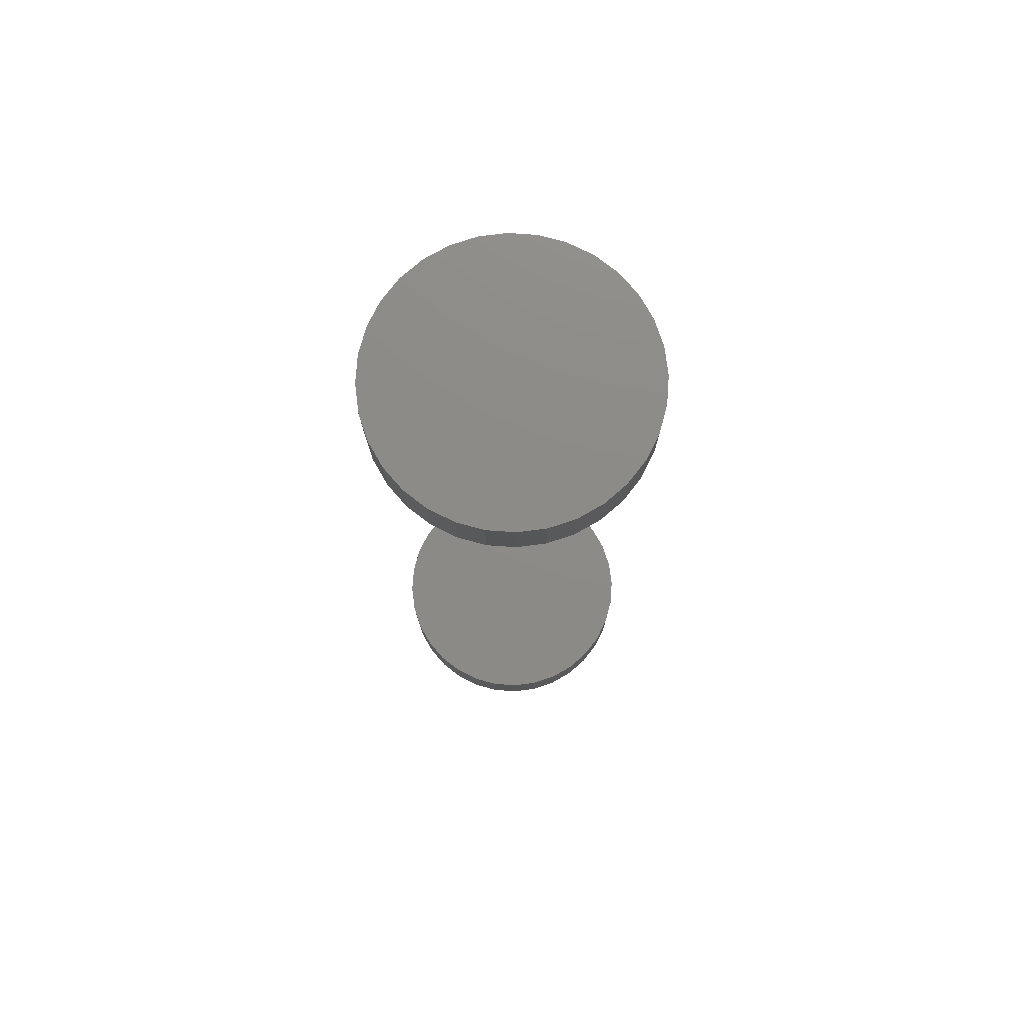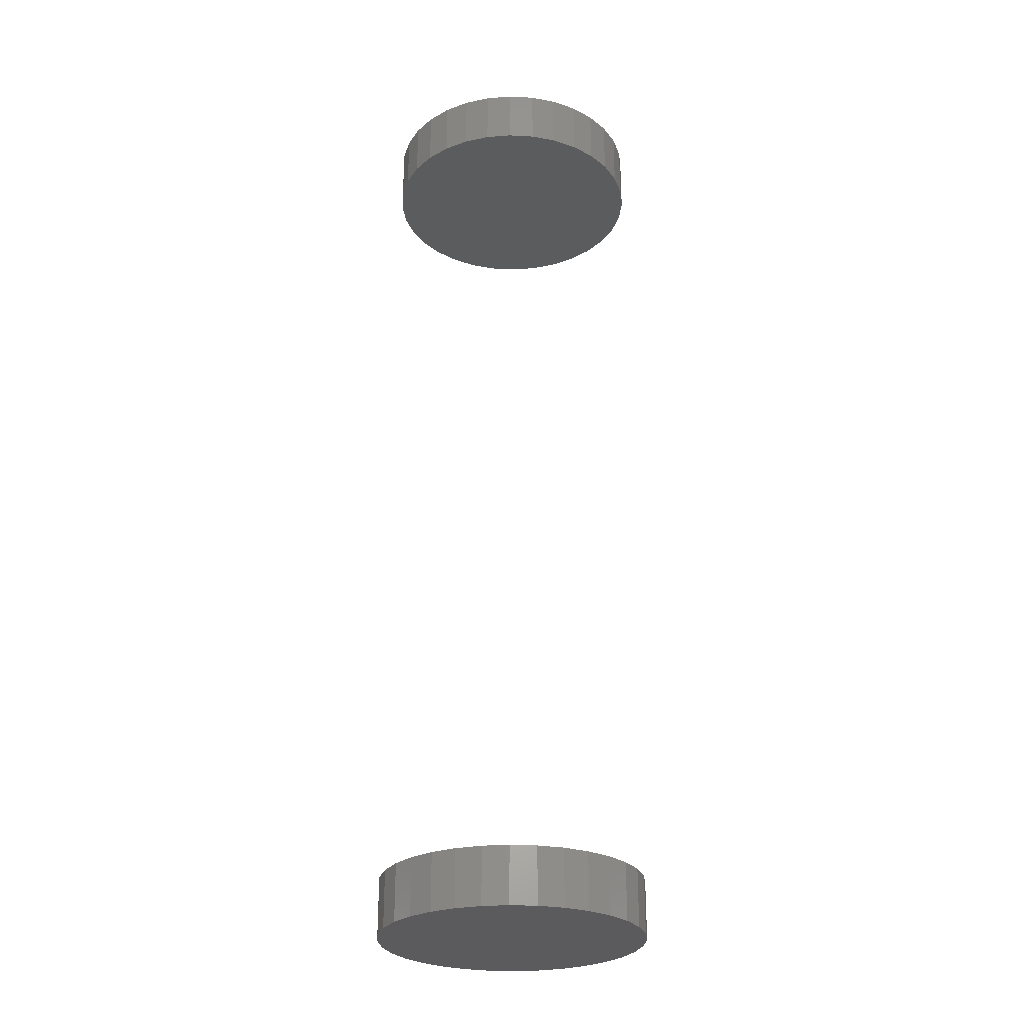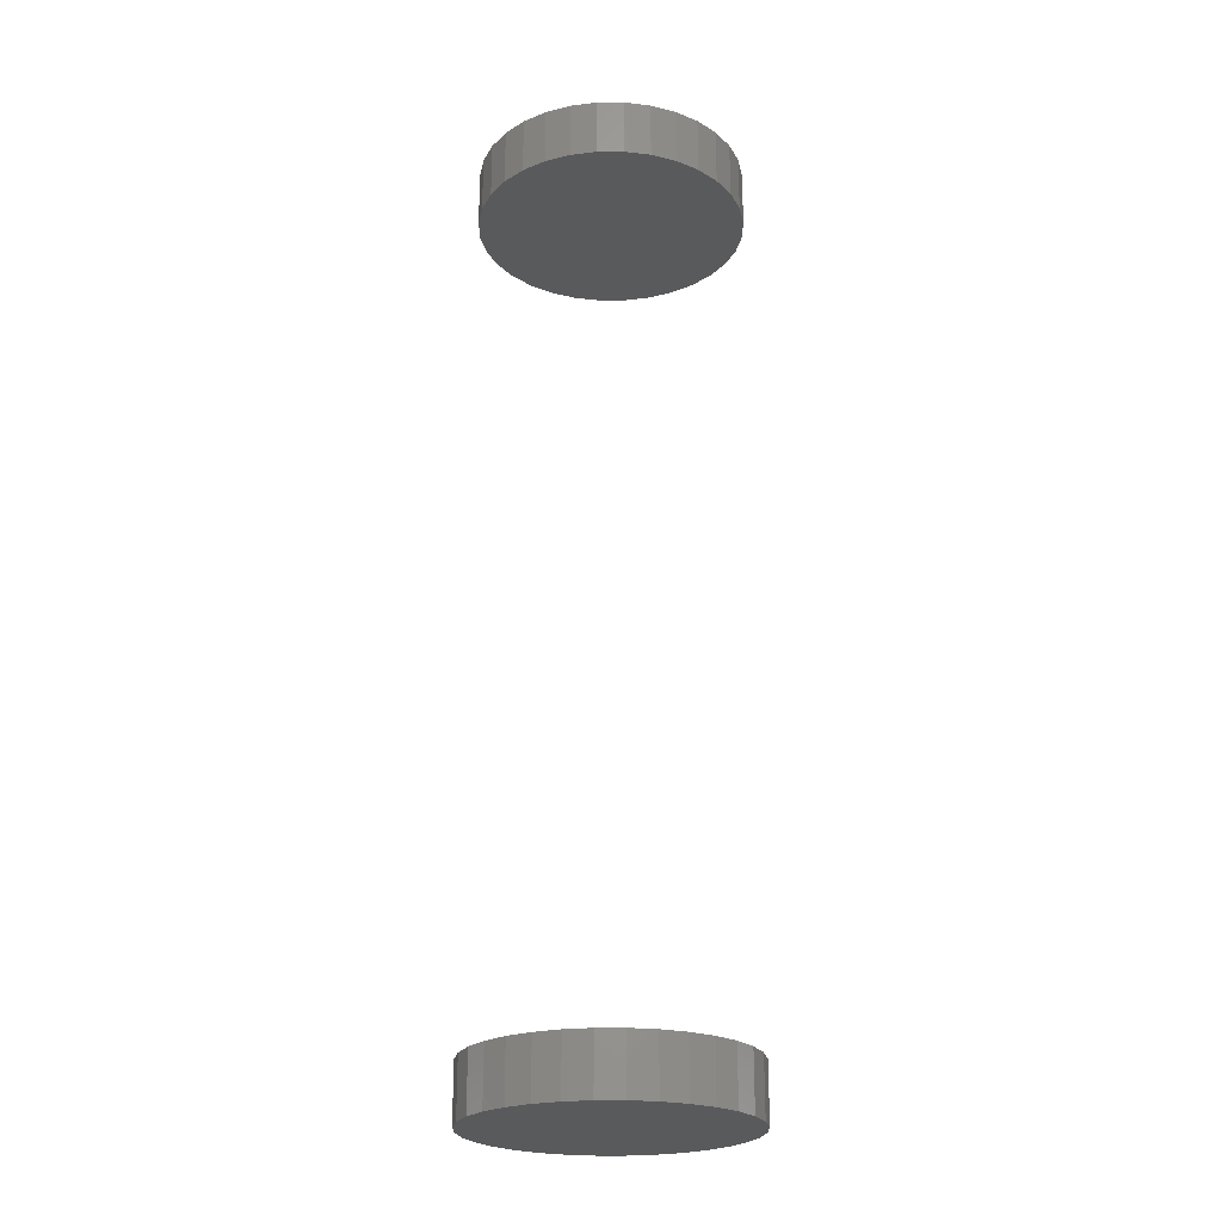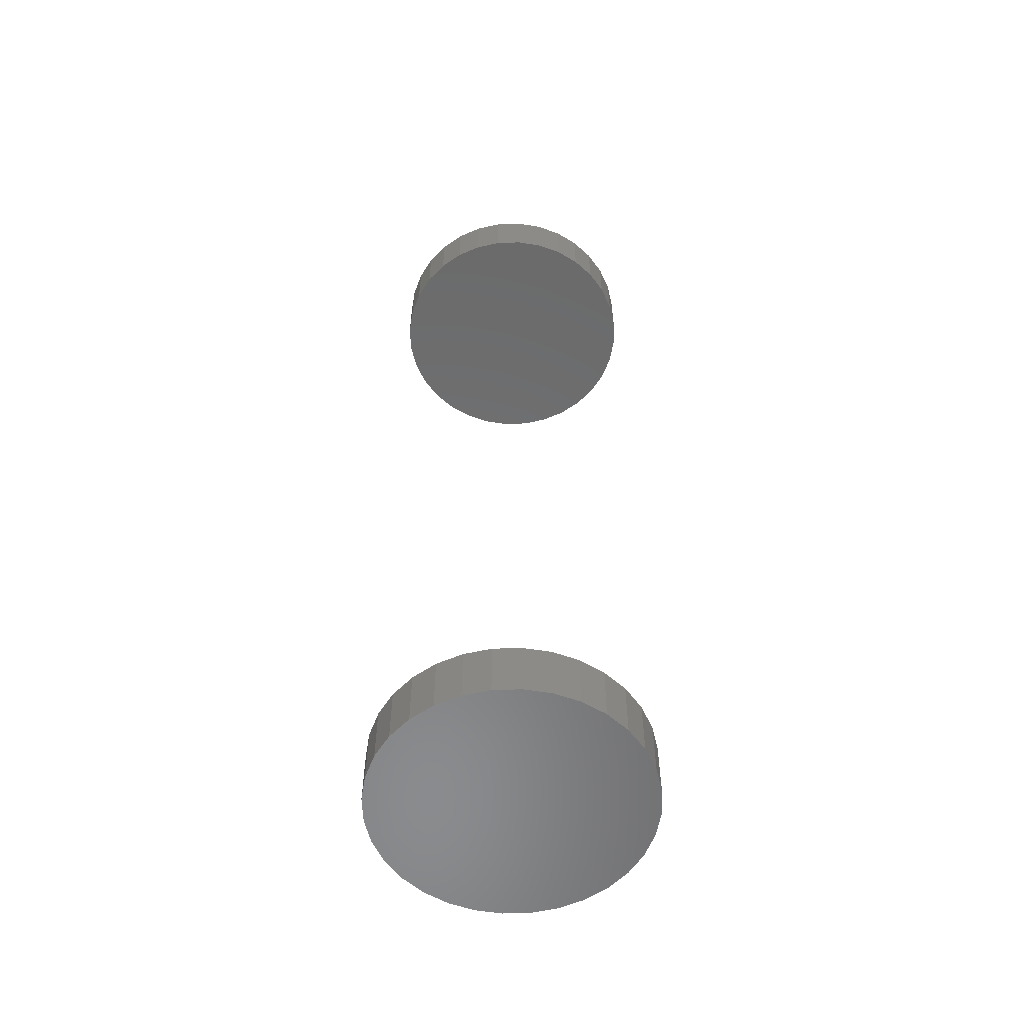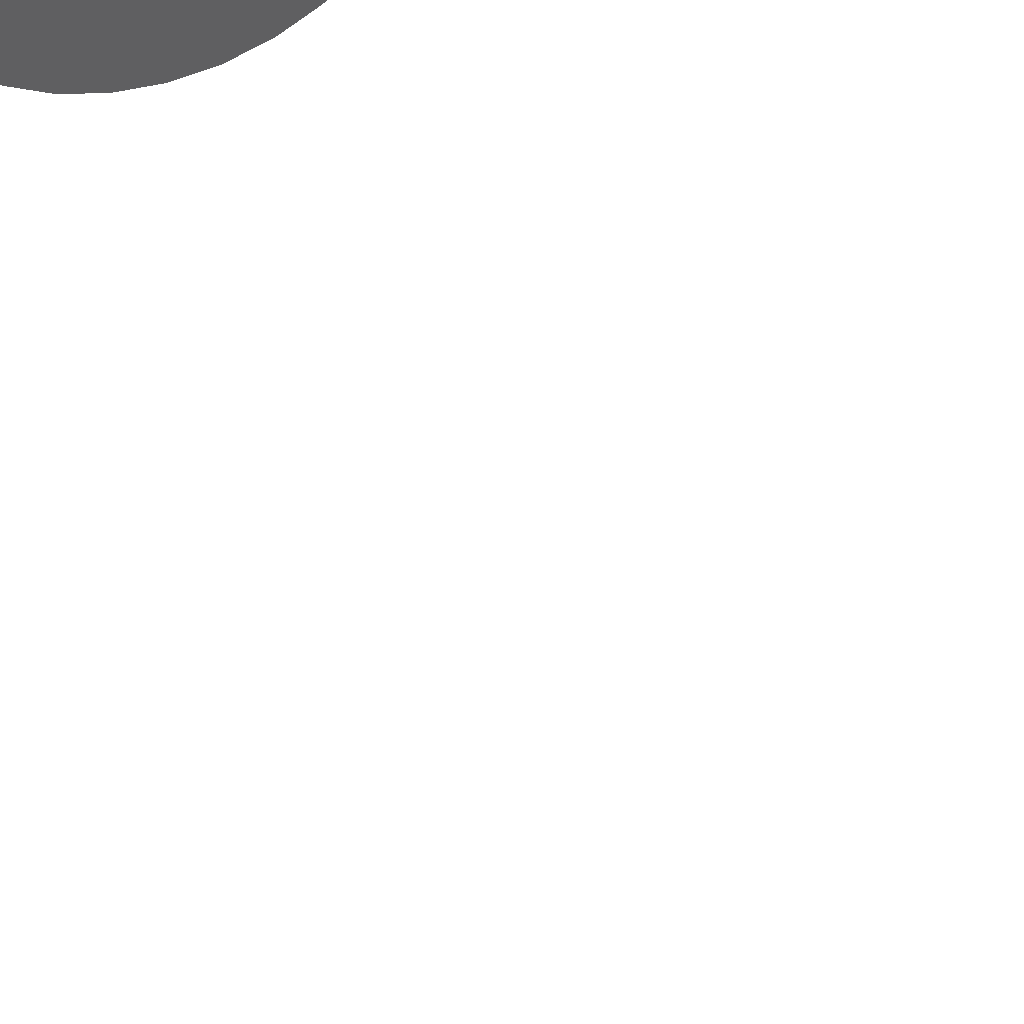
<metadata>
{"format":"stl","ext":"stl","renderer":"f3d","projection":"perspective","resolution":1024,"background":"white","views":[{"elev":76.3,"azim":110.9,"up":"+Z"},{"elev":-27.2,"azim":-44.0,"up":"+Z"},{"elev":-23.5,"azim":174.6,"up":"+Z"},{"elev":-56.7,"azim":165.0,"up":"+Z"},{"elev":46.3,"azim":158.6,"up":"+Y"}]}
</metadata>
<code>
# stl→obj: 128 verts, 248 faces
v -0.1041 1.341e-17 0.7188
v -0.1041 1.341e-17 0.7656
v -0.102 0.02137 0.7188
v -0.102 0.02137 0.7656
v -0.09577 0.04192 0.7188
v -0.09577 0.04192 0.7656
v -0.08565 0.06086 0.7188
v -0.08565 0.06086 0.7656
v -0.07203 0.07746 0.7188
v -0.07203 0.07746 0.7656
v -0.05543 0.09108 0.7188
v -0.05543 0.09108 0.7656
v -0.03649 0.1012 0.7188
v -0.03649 0.1012 0.7656
v -0.01594 0.1074 0.7188
v -0.01594 0.1074 0.7656
v 0.005428 0.1095 0.7188
v 0.005428 0.1095 0.7656
v 0.0268 0.1074 0.7188
v 0.0268 0.1074 0.7656
v 0.04735 0.1012 0.7188
v 0.04735 0.1012 0.7656
v 0.06628 0.09108 0.7188
v 0.06628 0.09108 0.7656
v 0.08288 0.07746 0.7188
v 0.08288 0.07746 0.7656
v 0.09651 0.06086 0.7188
v 0.09651 0.06086 0.7656
v 0.1066 0.04192 0.7188
v 0.1066 0.04192 0.7656
v 0.1129 0.02137 0.7188
v 0.1129 0.02137 0.7656
v 0.115 -2.683e-17 0.7188
v 0.115 0 0.7656
v -0.1041 1.341e-17 -0.01562
v -0.1041 1.341e-17 0.03125
v -0.102 0.02137 -0.01562
v -0.102 0.02137 0.03125
v -0.09577 0.04192 -0.01562
v -0.09577 0.04192 0.03125
v -0.08565 0.06086 -0.01562
v -0.08565 0.06086 0.03125
v -0.07203 0.07746 -0.01562
v -0.07203 0.07746 0.03125
v -0.05543 0.09108 -0.01562
v -0.05543 0.09108 0.03125
v -0.03649 0.1012 -0.01562
v -0.03649 0.1012 0.03125
v -0.01594 0.1074 -0.01562
v -0.01594 0.1074 0.03125
v 0.005428 0.1095 -0.01562
v 0.005428 0.1095 0.03125
v 0.0268 0.1074 -0.01562
v 0.0268 0.1074 0.03125
v 0.04735 0.1012 -0.01562
v 0.04735 0.1012 0.03125
v 0.06628 0.09108 -0.01562
v 0.06628 0.09108 0.03125
v 0.08288 0.07746 -0.01562
v 0.08288 0.07746 0.03125
v 0.09651 0.06086 -0.01562
v 0.09651 0.06086 0.03125
v 0.1066 0.04192 -0.01562
v 0.1066 0.04192 0.03125
v 0.1129 0.02137 -0.01562
v 0.1129 0.02137 0.03125
v 0.115 -2.683e-17 -0.01562
v 0.115 0 0.03125
v 0.1129 -0.02137 0.7188
v 0.1129 -0.02137 0.7656
v 0.1066 -0.04192 0.7188
v 0.1066 -0.04192 0.7656
v 0.09651 -0.06086 0.7188
v 0.09651 -0.06086 0.7656
v 0.08288 -0.07746 0.7188
v 0.08288 -0.07746 0.7656
v 0.06628 -0.09108 0.7188
v 0.06628 -0.09108 0.7656
v 0.04735 -0.1012 0.7188
v 0.04735 -0.1012 0.7656
v 0.0268 -0.1074 0.7188
v 0.0268 -0.1074 0.7656
v 0.005428 -0.1095 0.7188
v 0.005428 -0.1095 0.7656
v -0.01594 -0.1074 0.7188
v -0.01594 -0.1074 0.7656
v -0.03649 -0.1012 0.7188
v -0.03649 -0.1012 0.7656
v -0.05543 -0.09108 0.7188
v -0.05543 -0.09108 0.7656
v -0.07203 -0.07746 0.7188
v -0.07203 -0.07746 0.7656
v -0.08565 -0.06086 0.7188
v -0.08565 -0.06086 0.7656
v -0.09577 -0.04192 0.7188
v -0.09577 -0.04192 0.7656
v -0.102 -0.02137 0.7188
v -0.102 -0.02137 0.7656
v 0.1129 -0.02137 -0.01562
v 0.1129 -0.02137 0.03125
v 0.1066 -0.04192 -0.01562
v 0.1066 -0.04192 0.03125
v 0.09651 -0.06086 -0.01562
v 0.09651 -0.06086 0.03125
v 0.08288 -0.07746 -0.01562
v 0.08288 -0.07746 0.03125
v 0.06628 -0.09108 -0.01562
v 0.06628 -0.09108 0.03125
v 0.04735 -0.1012 -0.01562
v 0.04735 -0.1012 0.03125
v 0.0268 -0.1074 -0.01562
v 0.0268 -0.1074 0.03125
v 0.005428 -0.1095 -0.01562
v 0.005428 -0.1095 0.03125
v -0.01594 -0.1074 -0.01562
v -0.01594 -0.1074 0.03125
v -0.03649 -0.1012 -0.01562
v -0.03649 -0.1012 0.03125
v -0.05543 -0.09108 -0.01562
v -0.05543 -0.09108 0.03125
v -0.07203 -0.07746 -0.01562
v -0.07203 -0.07746 0.03125
v -0.08565 -0.06086 -0.01562
v -0.08565 -0.06086 0.03125
v -0.09577 -0.04192 -0.01562
v -0.09577 -0.04192 0.03125
v -0.102 -0.02137 -0.01562
v -0.102 -0.02137 0.03125
f 1 2 3
f 3 2 4
f 3 4 5
f 5 4 6
f 5 6 7
f 7 6 8
f 7 8 9
f 9 8 10
f 9 10 11
f 11 10 12
f 11 12 13
f 13 12 14
f 13 14 15
f 15 14 16
f 15 16 17
f 17 16 18
f 17 18 19
f 19 18 20
f 19 20 21
f 21 20 22
f 21 22 23
f 23 22 24
f 23 24 25
f 25 24 26
f 25 26 27
f 27 26 28
f 27 28 29
f 29 28 30
f 29 30 31
f 31 30 32
f 31 32 33
f 33 32 34
f 35 36 37
f 37 36 38
f 37 38 39
f 39 38 40
f 39 40 41
f 41 40 42
f 41 42 43
f 43 42 44
f 43 44 45
f 45 44 46
f 45 46 47
f 47 46 48
f 47 48 49
f 49 48 50
f 49 50 51
f 51 50 52
f 51 52 53
f 53 52 54
f 53 54 55
f 55 54 56
f 55 56 57
f 57 56 58
f 57 58 59
f 59 58 60
f 59 60 61
f 61 60 62
f 61 62 63
f 63 62 64
f 63 64 65
f 65 64 66
f 65 66 67
f 67 66 68
f 33 34 69
f 69 34 70
f 69 70 71
f 71 70 72
f 71 72 73
f 73 72 74
f 73 74 75
f 75 74 76
f 75 76 77
f 77 76 78
f 77 78 79
f 79 78 80
f 79 80 81
f 81 80 82
f 81 82 83
f 83 82 84
f 83 84 85
f 85 84 86
f 85 86 87
f 87 86 88
f 87 88 89
f 89 88 90
f 89 90 91
f 91 90 92
f 91 92 93
f 93 92 94
f 93 94 95
f 95 94 96
f 95 96 97
f 97 96 98
f 97 98 1
f 1 98 2
f 67 68 99
f 99 68 100
f 99 100 101
f 101 100 102
f 101 102 103
f 103 102 104
f 103 104 105
f 105 104 106
f 105 106 107
f 107 106 108
f 107 108 109
f 109 108 110
f 109 110 111
f 111 110 112
f 111 112 113
f 113 112 114
f 113 114 115
f 115 114 116
f 115 116 117
f 117 116 118
f 117 118 119
f 119 118 120
f 119 120 121
f 121 120 122
f 121 122 123
f 123 122 124
f 123 124 125
f 125 124 126
f 125 126 127
f 127 126 128
f 127 128 35
f 35 128 36
f 50 54 52
f 54 50 48
f 54 48 56
f 56 48 46
f 56 46 58
f 108 118 110
f 110 118 116
f 110 116 112
f 112 116 114
f 58 46 60
f 60 46 44
f 60 44 62
f 62 44 42
f 62 42 64
f 64 42 40
f 64 40 66
f 66 40 38
f 66 38 68
f 68 38 36
f 68 36 100
f 100 36 128
f 100 128 102
f 102 128 126
f 102 126 104
f 104 126 124
f 104 124 106
f 106 124 122
f 106 122 108
f 108 122 120
f 108 120 118
f 17 19 15
f 13 15 19
f 21 13 19
f 11 13 21
f 23 11 21
f 79 87 77
f 85 87 79
f 81 85 79
f 83 85 81
f 87 89 77
f 77 89 91
f 77 91 75
f 75 91 93
f 75 93 73
f 73 93 95
f 73 95 71
f 71 95 97
f 71 97 69
f 69 97 1
f 69 1 33
f 33 1 3
f 33 3 31
f 31 3 5
f 31 5 29
f 29 5 7
f 29 7 27
f 27 7 9
f 27 9 25
f 25 9 11
f 25 11 23
f 51 53 49
f 47 49 53
f 55 47 53
f 45 47 55
f 57 45 55
f 109 117 107
f 115 117 109
f 111 115 109
f 113 115 111
f 117 119 107
f 107 119 121
f 107 121 105
f 105 121 123
f 105 123 103
f 103 123 125
f 103 125 101
f 101 125 127
f 101 127 99
f 99 127 35
f 99 35 67
f 67 35 37
f 67 37 65
f 65 37 39
f 65 39 63
f 63 39 41
f 63 41 61
f 61 41 43
f 61 43 59
f 59 43 45
f 59 45 57
f 16 20 18
f 20 16 14
f 20 14 22
f 22 14 12
f 22 12 24
f 78 88 80
f 80 88 86
f 80 86 82
f 82 86 84
f 24 12 26
f 26 12 10
f 26 10 28
f 28 10 8
f 28 8 30
f 30 8 6
f 30 6 32
f 32 6 4
f 32 4 34
f 34 4 2
f 34 2 70
f 70 2 98
f 70 98 72
f 72 98 96
f 72 96 74
f 74 96 94
f 74 94 76
f 76 94 92
f 76 92 78
f 78 92 90
f 78 90 88

</code>
